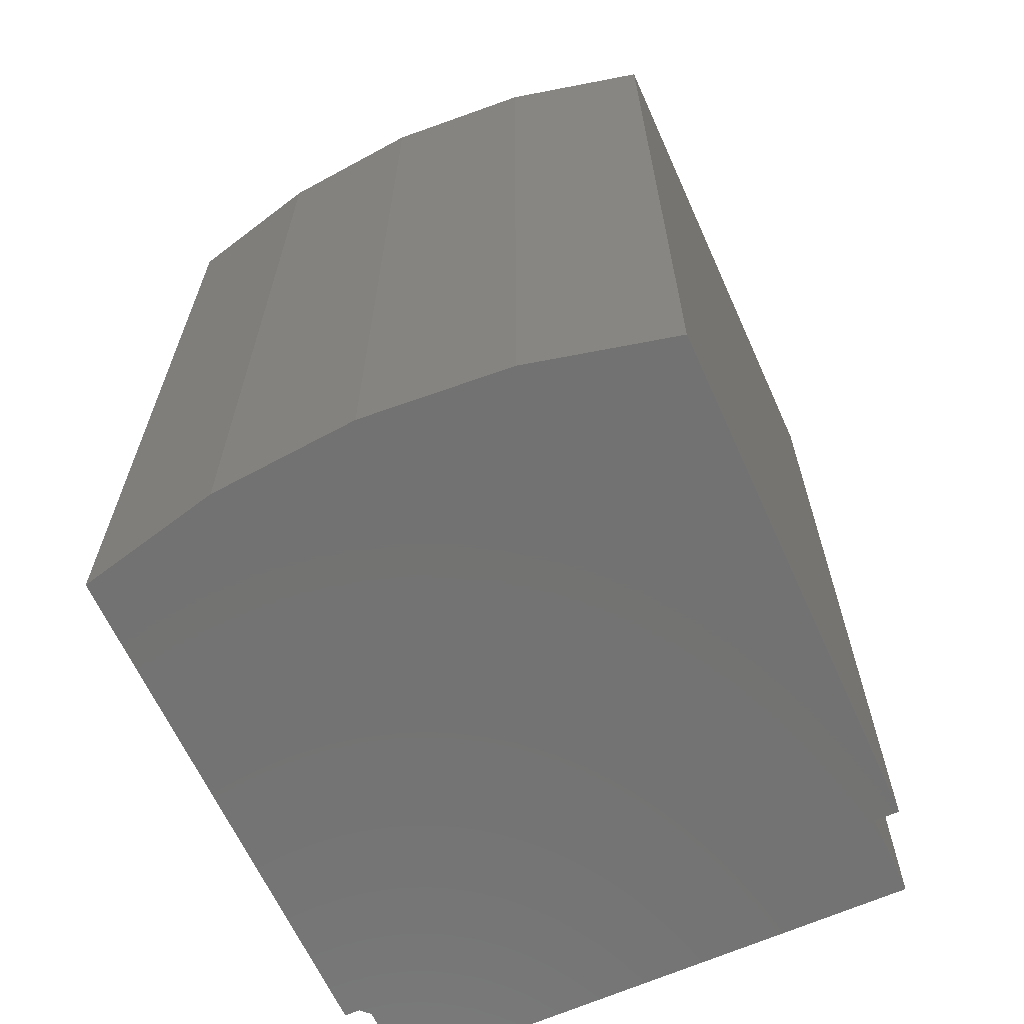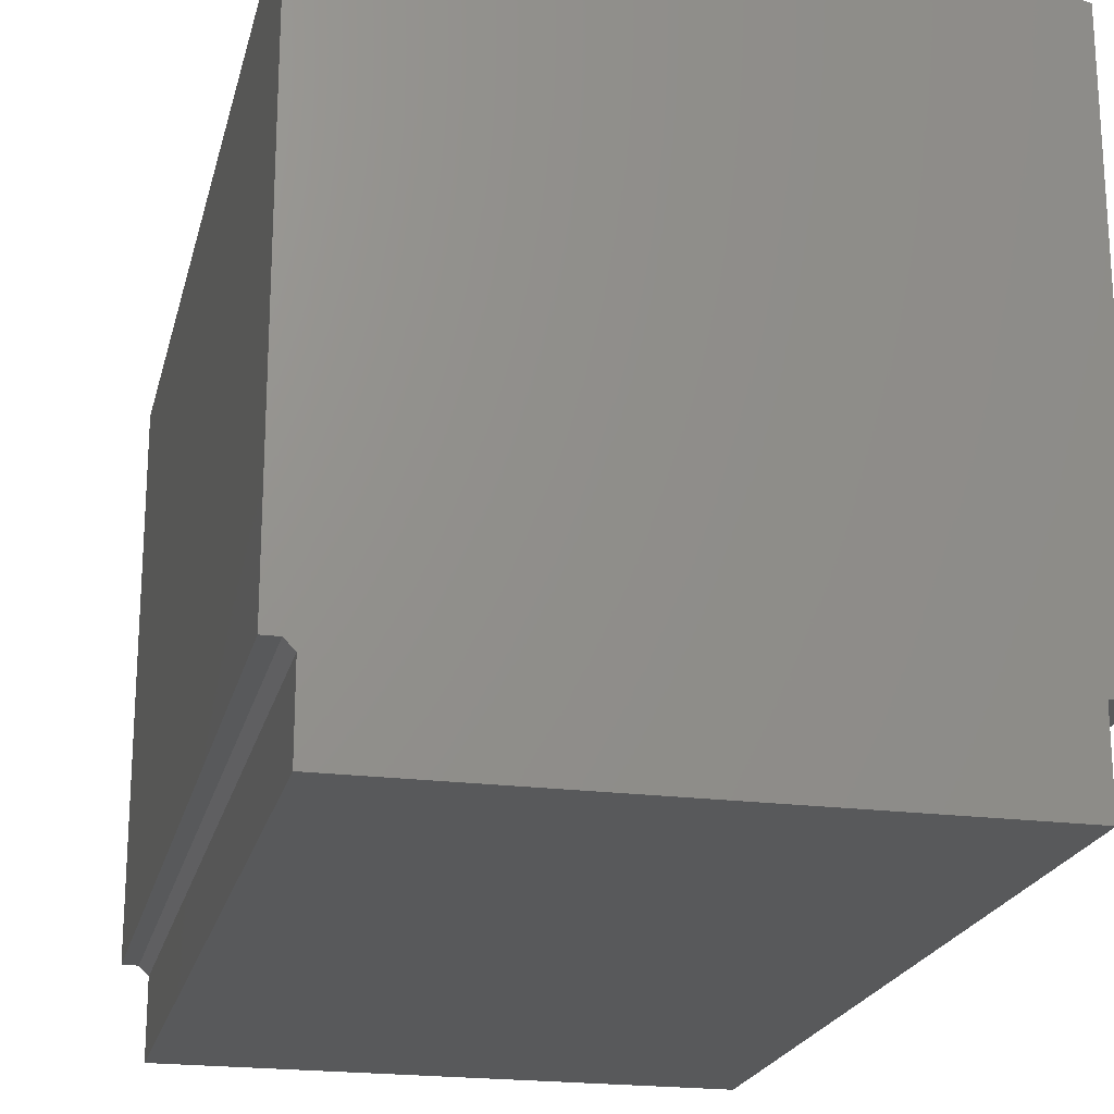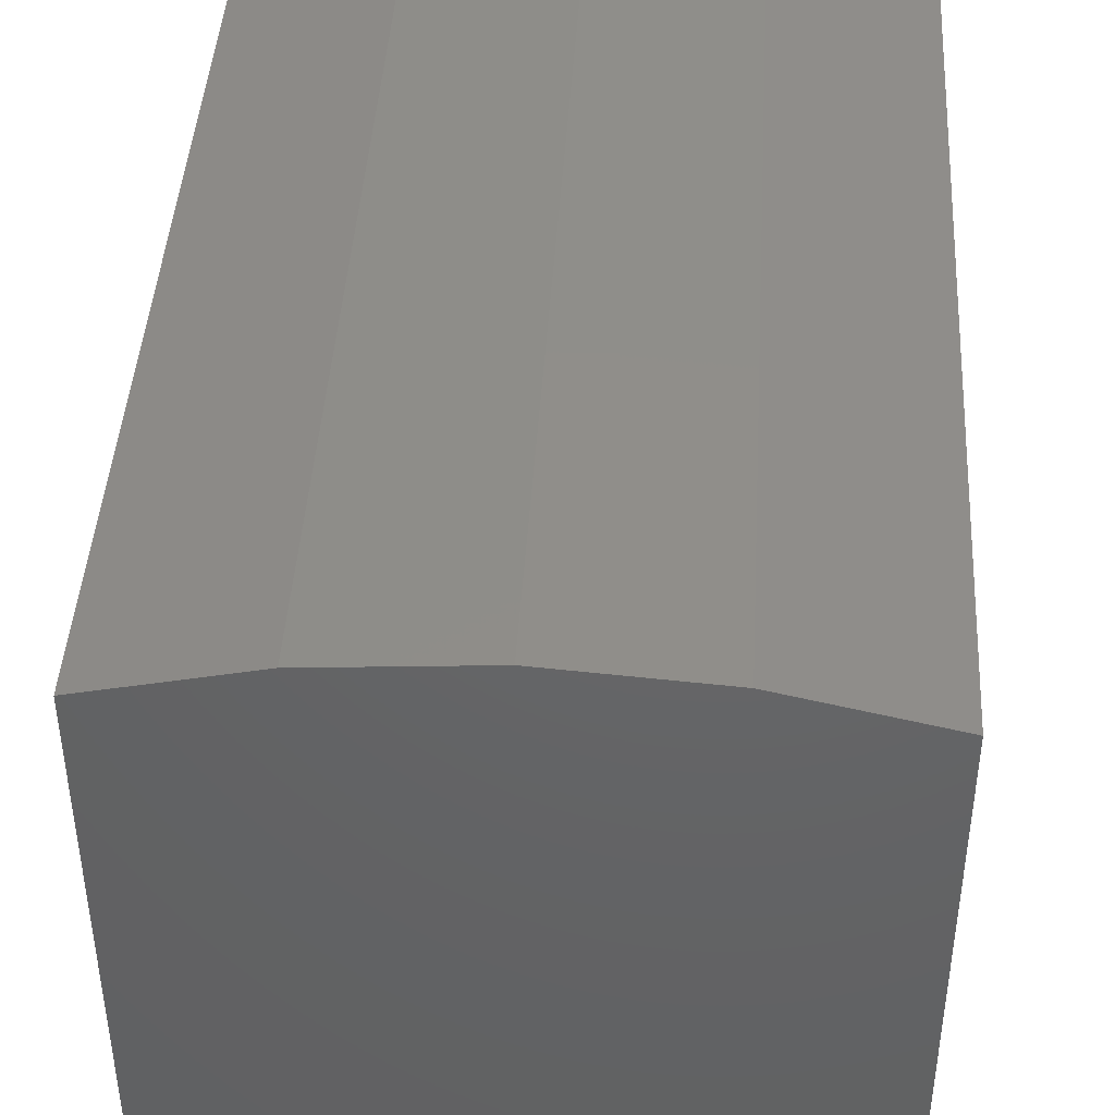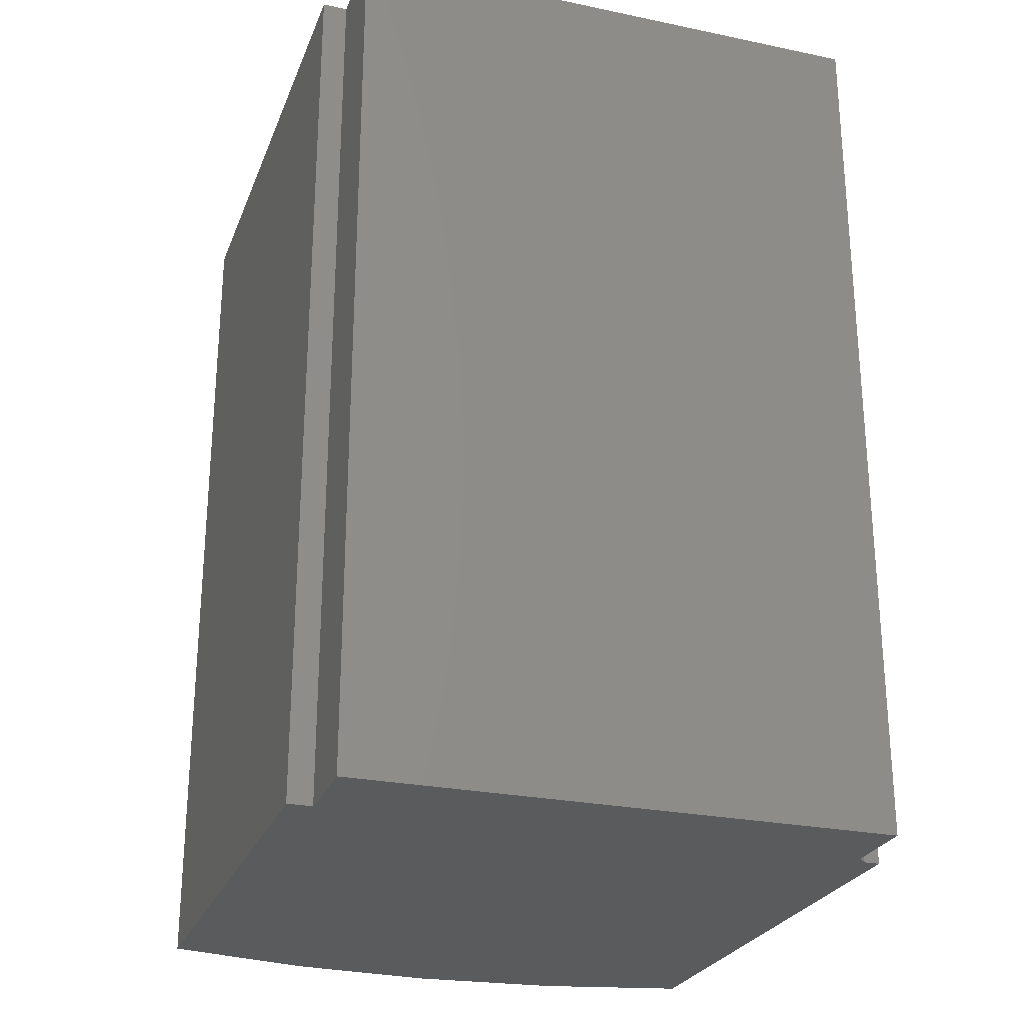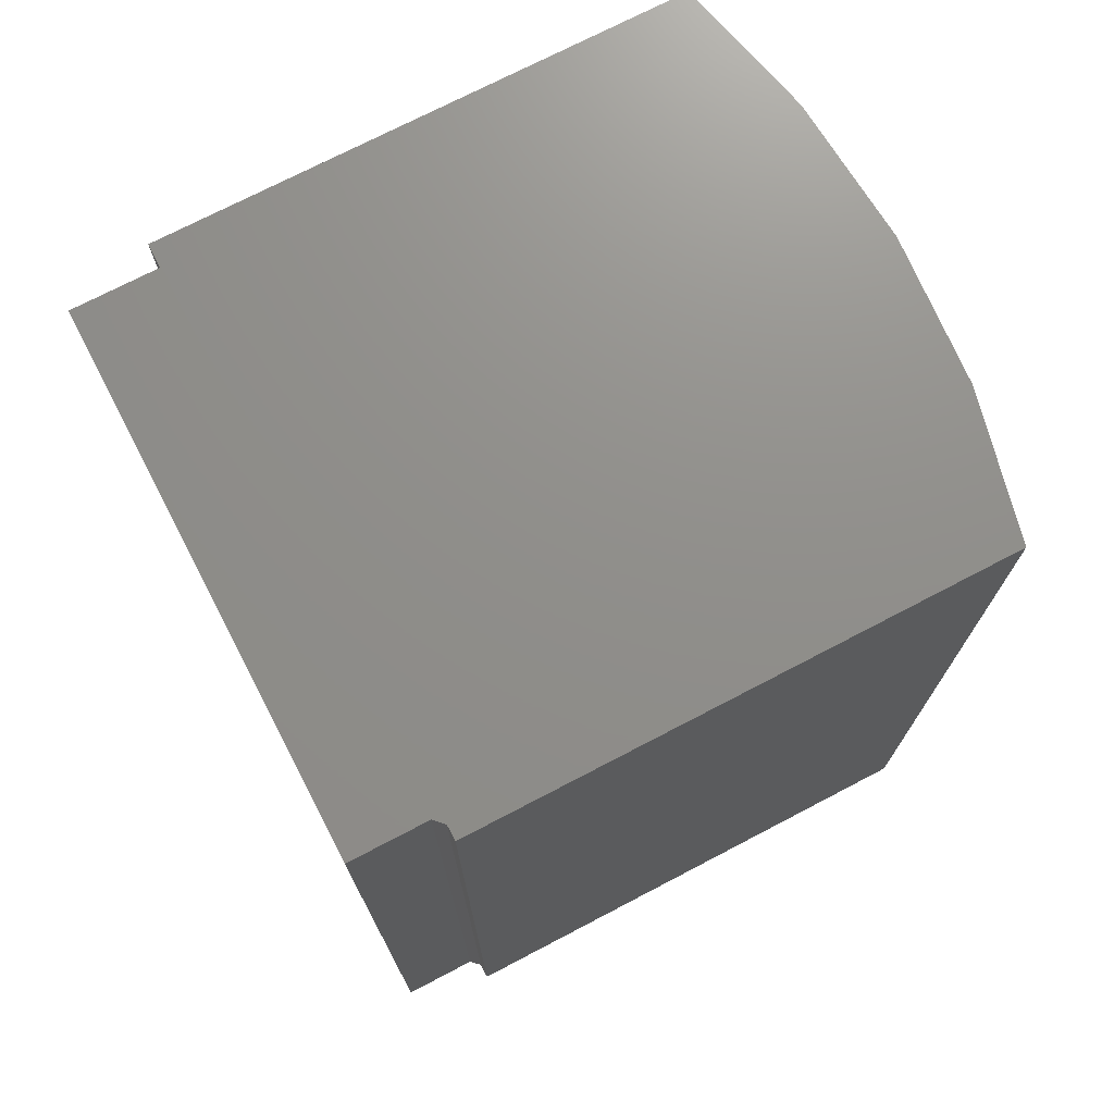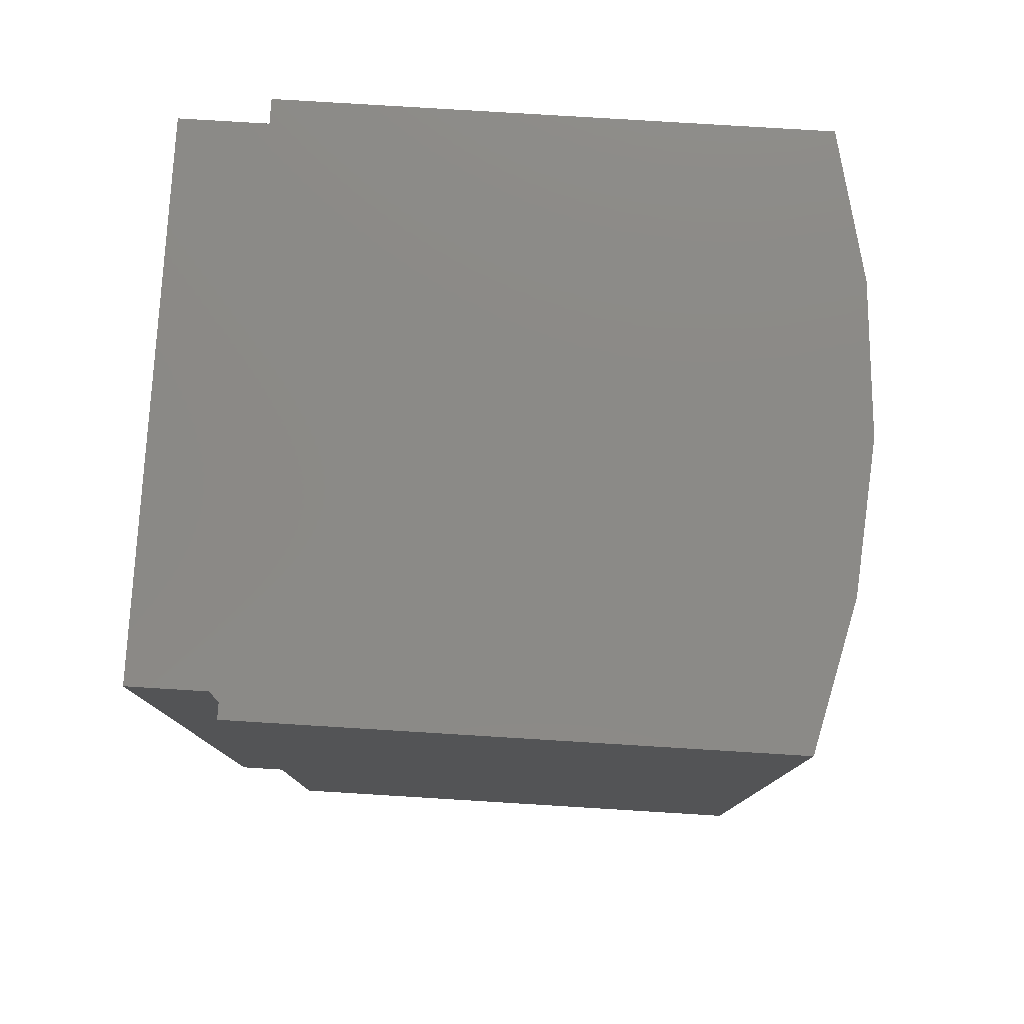
<metadata>
{"format":"stl","ext":"stl","renderer":"f3d","projection":"perspective","resolution":1024,"background":"white","views":[{"elev":-64.5,"azim":24.3,"up":"+Y"},{"elev":-21.1,"azim":-13.0,"up":"+Z"},{"elev":43.5,"azim":-176.6,"up":"+Z"},{"elev":-25.9,"azim":161.7,"up":"+Y"},{"elev":73.1,"azim":-117.6,"up":"+Y"},{"elev":78.7,"azim":-86.5,"up":"+Y"}]}
</metadata>
<code>
# stl→obj: 24 verts, 44 faces
v -0.2293 7.167e-19 0.07031
v -0.2293 -2.876e-18 0.005592
v -0.2293 -0.75 0.07031
v -0.2293 -0.75 0.005592
v -0.25 0 0.07812
v -0.2371 7.167e-19 0.07812
v -0.25 -0.75 0.07812
v -0.2371 -0.75 0.07812
v -0.003906 4.523e-17 0.5617
v 0.1206 5.161e-17 0.5522
v -0.1284 3.779e-17 0.5522
v 0.2422 5.206e-17 0.5237
v 0.2422 2.732e-17 0.07812
v 0.2215 2.617e-17 0.07812
v -0.25 2.946e-17 0.5237
v 0.2215 2.215e-17 0.005592
v -0.1284 -0.75 0.5522
v 0.1206 -0.75 0.5522
v -0.003906 -0.75 0.5617
v 0.2422 -0.75 0.5237
v -0.25 -0.75 0.5237
v 0.2215 -0.75 0.07812
v 0.2422 -0.75 0.07812
v 0.2215 -0.75 0.005592
f 1 2 3
f 3 2 4
f 5 6 7
f 7 6 8
f 9 10 11
f 12 13 14
f 12 14 6
f 12 6 5
f 12 5 15
f 12 15 11
f 12 11 10
f 6 14 1
f 1 14 16
f 1 16 2
f 17 18 19
f 20 18 17
f 20 17 21
f 20 21 7
f 20 7 8
f 20 8 22
f 20 22 23
f 4 24 3
f 3 24 22
f 3 22 8
f 6 1 8
f 8 1 3
f 15 5 21
f 21 5 7
f 15 21 11
f 11 21 17
f 11 17 9
f 9 17 19
f 9 19 10
f 10 19 18
f 10 18 12
f 12 18 20
f 13 12 23
f 23 12 20
f 14 13 22
f 22 13 23
f 16 14 24
f 24 14 22
f 2 16 4
f 4 16 24

</code>
